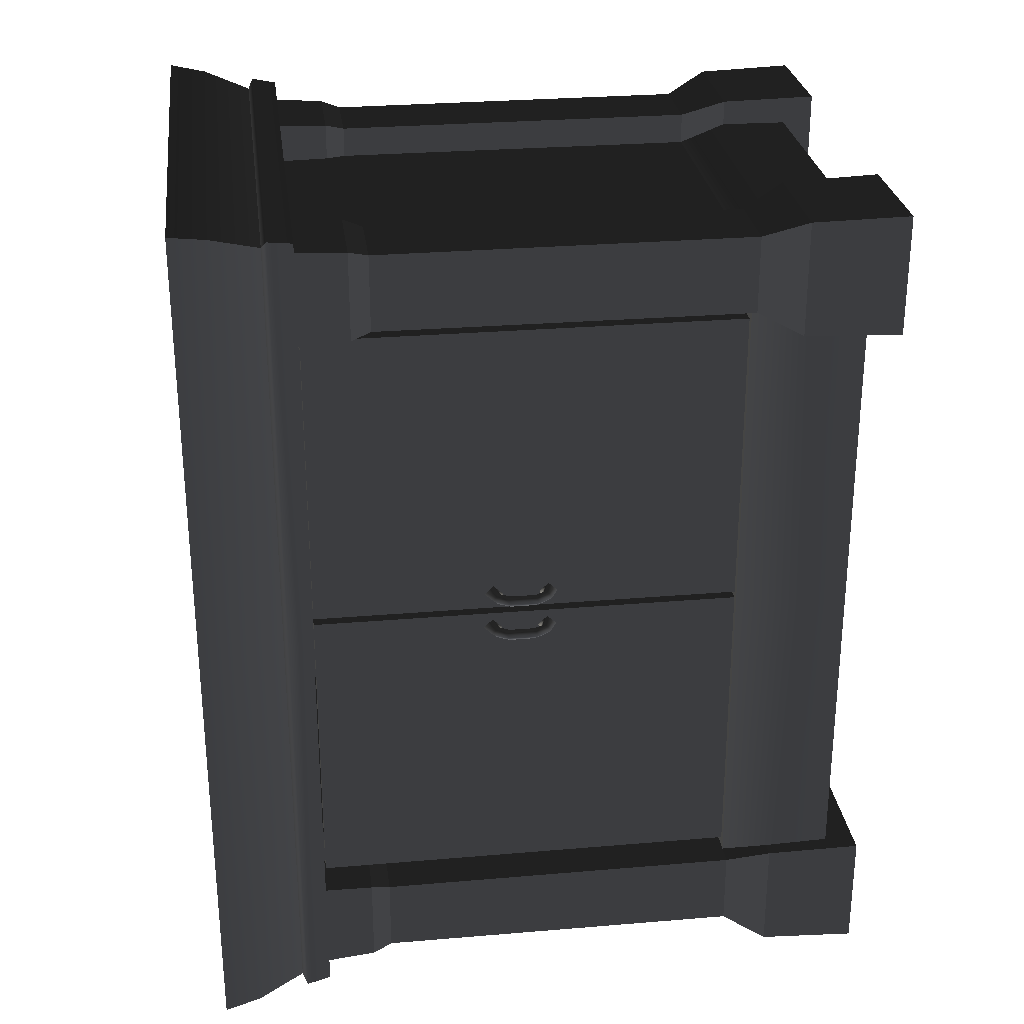
<metadata>
{"format":"obj","ext":"obj","renderer":"f3d","projection":"perspective","resolution":1024,"background":"white","views":[{"elev":27.8,"azim":-97.4,"up":"+Z"}]}
</metadata>
<code>
v 0.4461 1.025 -0.0004576
v 0.4459 1.024 -0.7502
v -0.4495 1.024 -0.7502
v -0.4495 1.025 -0.0004581
v 0.4461 1.025 -0.0004576
v -0.4495 1.025 -0.0004581
v -0.4495 1.025 0.7492
v 0.4459 1.025 0.7492
v -0.4525 -0.0003323 -0.7487
v -0.4476 0.1706 -0.7438
v -0.4476 0.1707 -0.5404
v -0.4525 -0.0002376 -0.5354
v -0.2442 0.1706 -0.7438
v -0.2392 -0.0003323 -0.7487
v -0.2392 -0.0002377 -0.5354
v -0.2442 0.1707 -0.5404
v -0.4525 -0.0002376 -0.5354
v -0.4476 0.1707 -0.5404
v -0.2442 0.1707 -0.5404
v -0.2392 -0.0002377 -0.5354
v -0.2392 -0.0003323 -0.7487
v -0.2442 0.1706 -0.7438
v -0.4476 0.1706 -0.7438
v -0.4525 -0.0003323 -0.7487
v -0.2773 0.246 -0.7107
v -0.2781 0.9023 -0.7101
v -0.4136 0.9023 -0.7101
v -0.4145 0.246 -0.7107
v -0.2773 0.246 -0.5736
v -0.2781 0.9024 -0.5747
v -0.2781 0.9023 -0.7101
v -0.2773 0.246 -0.7107
v -0.4136 0.9024 -0.5747
v -0.2781 0.9024 -0.5747
v -0.2773 0.246 -0.5736
v -0.4145 0.246 -0.5736
v -0.4136 0.9023 -0.7101
v -0.4136 0.9024 -0.5747
v -0.4145 0.246 -0.5736
v -0.4145 0.246 -0.7107
v -0.2442 0.1706 -0.7438
v -0.2773 0.246 -0.7107
v -0.4145 0.246 -0.7107
v -0.4476 0.1706 -0.7438
v -0.2773 0.246 -0.7107
v -0.2442 0.1706 -0.7438
v -0.2442 0.1707 -0.5404
v -0.2773 0.246 -0.5736
v -0.4476 0.1707 -0.5404
v -0.4145 0.246 -0.5736
v -0.2773 0.246 -0.5736
v -0.2442 0.1707 -0.5404
v -0.4476 0.1706 -0.7438
v -0.4145 0.246 -0.7107
v -0.4145 0.246 -0.5736
v -0.4476 0.1707 -0.5404
v -0.2781 0.9024 -0.5747
v -0.2675 0.9367 -0.564
v -0.2675 0.9367 -0.7208
v -0.2781 0.9023 -0.7101
v -0.4136 0.9024 -0.5747
v -0.4243 0.9367 -0.564
v -0.2675 0.9367 -0.564
v -0.2781 0.9024 -0.5747
v -0.4243 0.9367 -0.7208
v -0.4243 0.9367 -0.564
v -0.4136 0.9024 -0.5747
v -0.4136 0.9023 -0.7101
v -0.2781 0.9023 -0.7101
v -0.2675 0.9367 -0.7208
v -0.4243 0.9367 -0.7208
v -0.4136 0.9023 -0.7101
v -0.2675 0.9367 -0.7208
v -0.2622 1.026 -0.7262
v -0.4296 1.026 -0.7262
v -0.4243 0.9367 -0.7208
v -0.2622 1.026 -0.7262
v -0.2675 0.9367 -0.7208
v -0.2675 0.9367 -0.564
v -0.2622 1.026 -0.5588
v -0.4243 0.9367 -0.564
v -0.4296 1.026 -0.5588
v -0.2622 1.026 -0.5588
v -0.2675 0.9367 -0.564
v -0.4243 0.9367 -0.7208
v -0.4296 1.026 -0.7262
v -0.4296 1.026 -0.5588
v -0.4243 0.9367 -0.564
v -0.3363 0.246 -0.6558
v -0.3363 1.024 -0.6561
v -0.3363 1.024 -0.4914
v -0.3363 0.2461 -0.4911
v 0.3794 0.246 -0.6558
v 0.3794 1.024 -0.6561
v -0.3363 1.024 -0.6561
v -0.3363 0.246 -0.6558
v 0.3794 0.2463 -0.0001076
v 0.3794 1.025 -0.0004539
v 0.3794 1.024 -0.6561
v 0.3794 0.246 -0.6558
v 0.226 0.2463 -0.0001082
v 0.226 0.2461 -0.4911
v 0.226 1.024 -0.4914
v 0.226 1.025 -0.0004544
v 0.226 1.024 -0.4914
v 0.226 0.2461 -0.4911
v -0.3363 0.2461 -0.4911
v -0.3363 1.024 -0.4914
v -0.4707 1.16 -0.7709
v 0.4694 1.16 -0.7709
v 0.4823 1.225 -0.7822
v -0.4823 1.225 -0.7822
v -0.4418 1.076 -0.7422
v 0.4391 1.077 -0.7422
v -0.4567 1.068 -0.7571
v -0.4495 1.024 -0.7502
v 0.4459 1.024 -0.7502
v 0.4538 1.068 -0.7571
v -0.4418 1.076 -0.7422
v 0.4391 1.077 -0.7422
v -0.4823 1.225 -0.0005475
v -0.4823 1.225 -0.7822
v 0.4823 1.225 -0.7822
v 0.4823 1.225 -0.0005466
v 0.4823 1.226 0.7811
v -0.4823 1.226 0.7811
v -0.4707 1.161 -0.0005172
v -0.4707 1.16 -0.7709
v -0.4823 1.225 -0.7822
v -0.4823 1.225 -0.0005475
v -0.4418 1.077 -0.0004812
v -0.4418 1.076 -0.7422
v -0.4567 1.068 -0.0004775
v -0.4567 1.068 -0.7571
v -0.4418 1.076 -0.7422
v -0.4418 1.077 -0.0004812
v -0.4495 1.025 -0.0004581
v -0.4495 1.024 -0.7502
v -0.4207 0.05349 -2.613e-05
v -0.4207 0.05318 -0.6988
v -0.4207 0.1706 -0.6989
v -0.4207 0.1709 -7.79e-05
v -0.3775 0.2463 -0.0001112
v -0.3775 0.246 -0.6558
v 0.4225 0.1706 -0.6989
v -0.4207 0.1706 -0.6989
v -0.4207 0.05318 -0.6988
v 0.4225 0.05318 -0.6988
v -0.3775 0.246 -0.6558
v 0.3794 0.246 -0.6558
v -0.3775 0.2463 -0.0001112
v -0.3775 0.246 -0.6558
v 0.3794 0.246 -0.6558
v 0.3794 0.2463 -0.0001114
v -0.3752 1.021 -0.5474
v -0.3752 1.021 -0.006393
v -0.3752 0.2493 -0.00605
v -0.3752 0.2491 -0.5471
v -0.3752 1.021 -0.006393
v -0.3411 1.021 -0.006393
v -0.3411 0.2493 -0.00605
v -0.3752 0.2493 -0.00605
v -0.3752 1.021 -0.5474
v -0.3411 1.021 -0.5474
v -0.3411 1.021 -0.006393
v -0.3752 1.021 -0.006393
v -0.3752 0.2491 -0.5471
v -0.3411 0.2491 -0.5471
v -0.3411 1.021 -0.5474
v -0.3752 1.021 -0.5474
v -0.4707 1.161 0.7698
v -0.4823 1.226 0.7811
v 0.4823 1.226 0.7811
v 0.4694 1.161 0.7698
v -0.4418 1.077 0.7413
v 0.4391 1.077 0.7413
v -0.4567 1.069 0.7562
v 0.4538 1.069 0.7562
v 0.4459 1.025 0.7492
v -0.4495 1.025 0.7492
v -0.4418 1.077 0.7413
v 0.4391 1.077 0.7413
v -0.4707 1.161 -0.0005172
v -0.4823 1.225 -0.0005475
v -0.4823 1.226 0.7811
v -0.4707 1.161 0.7698
v -0.4418 1.077 -0.0004812
v -0.4418 1.077 0.7413
v -0.4567 1.068 -0.0004775
v -0.4418 1.077 -0.0004812
v -0.4418 1.077 0.7413
v -0.4567 1.069 0.7562
v -0.4495 1.025 -0.0004581
v -0.4495 1.025 0.7492
v 0.4694 1.161 -0.0005172
v 0.4823 1.225 -0.0005466
v 0.4823 1.225 -0.7822
v 0.4694 1.16 -0.7709
v 0.4391 1.077 -0.0004804
v 0.4391 1.077 -0.7422
v 0.4538 1.068 -0.0004771
v 0.4391 1.077 -0.0004804
v 0.4391 1.077 -0.7422
v 0.4538 1.068 -0.7571
v 0.4461 1.025 -0.0004576
v 0.4459 1.024 -0.7502
v 0.4694 1.161 -0.0005172
v 0.4694 1.161 0.7698
v 0.4823 1.226 0.7811
v 0.4823 1.225 -0.0005466
v 0.4391 1.077 -0.0004804
v 0.4391 1.077 0.7413
v 0.4538 1.068 -0.0004771
v 0.4538 1.069 0.7562
v 0.4391 1.077 0.7413
v 0.4391 1.077 -0.0004804
v 0.4461 1.025 -0.0004576
v 0.4459 1.025 0.7492
v -0.4207 0.05349 -2.613e-05
v -0.4207 0.1709 -7.79e-05
v -0.4207 0.1713 0.6987
v -0.4207 0.0538 0.6988
v -0.3775 0.2463 -0.0001112
v -0.3775 0.2466 0.6556
v 0.4225 0.1713 0.6987
v 0.4225 0.0538 0.6988
v -0.4207 0.0538 0.6988
v -0.4207 0.1713 0.6987
v -0.3775 0.2466 0.6556
v 0.3794 0.2466 0.6556
v -0.3775 0.2463 -0.0001112
v 0.3794 0.2463 -0.0001114
v 0.3794 0.2466 0.6556
v -0.3775 0.2466 0.6556
v 0.4225 0.05349 -2.592e-05
v 0.4225 0.1709 -7.96e-05
v 0.4225 0.1706 -0.6989
v 0.4225 0.05318 -0.6988
v 0.3794 0.2463 -0.0001114
v 0.3794 0.246 -0.6558
v 0.4225 0.05349 -2.592e-05
v 0.4225 0.0538 0.6988
v 0.4225 0.1713 0.6987
v 0.4225 0.1709 -7.96e-05
v 0.3794 0.2463 -0.0001114
v 0.3794 0.2466 0.6556
v -0.4525 0.0003322 0.7487
v -0.4525 0.0002376 0.5354
v -0.4476 0.1712 0.5403
v -0.4476 0.1713 0.7436
v -0.2442 0.1713 0.7436
v -0.2442 0.1712 0.5403
v -0.2392 0.0002376 0.5354
v -0.2392 0.0003322 0.7487
v -0.4525 0.0002376 0.5354
v -0.2392 0.0002376 0.5354
v -0.2442 0.1712 0.5403
v -0.4476 0.1712 0.5403
v -0.2392 0.0003322 0.7487
v -0.4525 0.0003322 0.7487
v -0.4476 0.1713 0.7436
v -0.2442 0.1713 0.7436
v -0.2773 0.2466 0.7105
v -0.4145 0.2466 0.7105
v -0.4136 0.903 0.7093
v -0.2781 0.903 0.7093
v -0.2773 0.2465 0.5733
v -0.2773 0.2466 0.7105
v -0.2781 0.903 0.7093
v -0.2781 0.9029 0.5739
v -0.4136 0.9029 0.5739
v -0.4145 0.2465 0.5733
v -0.2773 0.2465 0.5733
v -0.2781 0.9029 0.5739
v -0.4136 0.903 0.7093
v -0.4145 0.2466 0.7105
v -0.4145 0.2465 0.5733
v -0.4136 0.9029 0.5739
v -0.2442 0.1713 0.7436
v -0.4476 0.1713 0.7436
v -0.4145 0.2466 0.7105
v -0.2773 0.2466 0.7105
v -0.2773 0.2466 0.7105
v -0.2773 0.2465 0.5733
v -0.2442 0.1712 0.5403
v -0.2442 0.1713 0.7436
v -0.4476 0.1712 0.5403
v -0.2442 0.1712 0.5403
v -0.2773 0.2465 0.5733
v -0.4145 0.2465 0.5733
v -0.4476 0.1713 0.7436
v -0.4476 0.1712 0.5403
v -0.4145 0.2465 0.5733
v -0.4145 0.2466 0.7105
v -0.2781 0.9029 0.5739
v -0.2781 0.903 0.7093
v -0.2675 0.9373 0.72
v -0.2675 0.9372 0.5632
v -0.4136 0.9029 0.5739
v -0.2781 0.9029 0.5739
v -0.2675 0.9372 0.5632
v -0.4243 0.9372 0.5632
v -0.4243 0.9373 0.72
v -0.4136 0.903 0.7093
v -0.4136 0.9029 0.5739
v -0.4243 0.9372 0.5632
v -0.2781 0.903 0.7093
v -0.4136 0.903 0.7093
v -0.4243 0.9373 0.72
v -0.2675 0.9373 0.72
v -0.2675 0.9373 0.72
v -0.4243 0.9373 0.72
v -0.4296 1.026 0.7253
v -0.2622 1.026 0.7253
v -0.2622 1.026 0.7253
v -0.2622 1.026 0.5579
v -0.2675 0.9372 0.5632
v -0.2675 0.9373 0.72
v -0.4243 0.9372 0.5632
v -0.2675 0.9372 0.5632
v -0.2622 1.026 0.5579
v -0.4296 1.026 0.5579
v -0.4243 0.9373 0.72
v -0.4243 0.9372 0.5632
v -0.4296 1.026 0.5579
v -0.4296 1.026 0.7253
v 0.435 -0.0003323 -0.7487
v 0.435 -0.0002376 -0.5354
v 0.4301 0.1707 -0.5404
v 0.4301 0.1706 -0.7438
v 0.2267 0.1706 -0.7438
v 0.2267 0.1707 -0.5404
v 0.2218 -0.0002376 -0.5354
v 0.2218 -0.0003323 -0.7487
v 0.435 -0.0002376 -0.5354
v 0.2218 -0.0002376 -0.5354
v 0.2267 0.1707 -0.5404
v 0.4301 0.1707 -0.5404
v 0.2218 -0.0003323 -0.7487
v 0.435 -0.0003323 -0.7487
v 0.4301 0.1706 -0.7438
v 0.2267 0.1706 -0.7438
v 0.2598 0.246 -0.7107
v 0.397 0.246 -0.7107
v 0.3961 0.9023 -0.7101
v 0.2607 0.9023 -0.7101
v 0.2598 0.246 -0.5736
v 0.2598 0.246 -0.7107
v 0.2607 0.9023 -0.7101
v 0.2607 0.9024 -0.5747
v 0.3961 0.9024 -0.5747
v 0.397 0.246 -0.5736
v 0.2598 0.246 -0.5736
v 0.2607 0.9024 -0.5747
v 0.3961 0.9023 -0.7101
v 0.397 0.246 -0.7107
v 0.397 0.246 -0.5736
v 0.3961 0.9024 -0.5747
v 0.2267 0.1706 -0.7438
v 0.4301 0.1706 -0.7438
v 0.397 0.246 -0.7107
v 0.2598 0.246 -0.7107
v 0.2598 0.246 -0.7107
v 0.2598 0.246 -0.5736
v 0.2267 0.1707 -0.5404
v 0.2267 0.1706 -0.7438
v 0.4301 0.1707 -0.5404
v 0.2267 0.1707 -0.5404
v 0.2598 0.246 -0.5736
v 0.397 0.246 -0.5736
v 0.4301 0.1706 -0.7438
v 0.4301 0.1707 -0.5404
v 0.397 0.246 -0.5736
v 0.397 0.246 -0.7107
v 0.2607 0.9024 -0.5747
v 0.2607 0.9023 -0.7101
v 0.25 0.9367 -0.7208
v 0.25 0.9367 -0.564
v 0.3961 0.9024 -0.5747
v 0.2607 0.9024 -0.5747
v 0.25 0.9367 -0.564
v 0.4068 0.9367 -0.564
v 0.4068 0.9367 -0.7208
v 0.3961 0.9023 -0.7101
v 0.3961 0.9024 -0.5747
v 0.4068 0.9367 -0.564
v 0.2607 0.9023 -0.7101
v 0.3961 0.9023 -0.7101
v 0.4068 0.9367 -0.7208
v 0.25 0.9367 -0.7208
v 0.25 0.9367 -0.7208
v 0.4068 0.9367 -0.7208
v 0.4121 1.026 -0.7262
v 0.2447 1.026 -0.7262
v 0.2447 1.026 -0.7262
v 0.2447 1.026 -0.5588
v 0.25 0.9367 -0.564
v 0.25 0.9367 -0.7208
v 0.4068 0.9367 -0.564
v 0.25 0.9367 -0.564
v 0.2447 1.026 -0.5588
v 0.4121 1.026 -0.5588
v 0.4068 0.9367 -0.7208
v 0.4068 0.9367 -0.564
v 0.4121 1.026 -0.5588
v 0.4121 1.026 -0.7262
v 0.435 0.0003322 0.7487
v 0.4301 0.1713 0.7436
v 0.4301 0.1712 0.5403
v 0.435 0.0002376 0.5354
v 0.2267 0.1713 0.7436
v 0.2218 0.0003322 0.7487
v 0.2218 0.0002376 0.5354
v 0.2267 0.1712 0.5403
v 0.435 0.0002376 0.5354
v 0.4301 0.1712 0.5403
v 0.2267 0.1712 0.5403
v 0.2218 0.0002376 0.5354
v 0.2218 0.0003322 0.7487
v 0.2267 0.1713 0.7436
v 0.4301 0.1713 0.7436
v 0.435 0.0003322 0.7487
v 0.2598 0.2466 0.7105
v 0.2607 0.903 0.7093
v 0.3961 0.903 0.7093
v 0.397 0.2466 0.7105
v 0.2598 0.2465 0.5733
v 0.2607 0.9029 0.5739
v 0.2607 0.903 0.7093
v 0.2598 0.2466 0.7105
v 0.3961 0.9029 0.5739
v 0.2607 0.9029 0.5739
v 0.2598 0.2465 0.5733
v 0.397 0.2465 0.5733
v 0.3961 0.903 0.7093
v 0.3961 0.9029 0.5739
v 0.397 0.2465 0.5733
v 0.397 0.2466 0.7105
v 0.2267 0.1713 0.7436
v 0.2598 0.2466 0.7105
v 0.397 0.2466 0.7105
v 0.4301 0.1713 0.7436
v 0.2598 0.2466 0.7105
v 0.2267 0.1713 0.7436
v 0.2267 0.1712 0.5403
v 0.2598 0.2465 0.5733
v 0.4301 0.1712 0.5403
v 0.397 0.2465 0.5733
v 0.2598 0.2465 0.5733
v 0.2267 0.1712 0.5403
v 0.4301 0.1713 0.7436
v 0.397 0.2466 0.7105
v 0.397 0.2465 0.5733
v 0.4301 0.1712 0.5403
v 0.2607 0.9029 0.5739
v 0.25 0.9372 0.5632
v 0.25 0.9373 0.72
v 0.2607 0.903 0.7093
v 0.3961 0.9029 0.5739
v 0.4068 0.9372 0.5632
v 0.25 0.9372 0.5632
v 0.2607 0.9029 0.5739
v 0.4068 0.9373 0.72
v 0.4068 0.9372 0.5632
v 0.3961 0.9029 0.5739
v 0.3961 0.903 0.7093
v 0.2607 0.903 0.7093
v 0.25 0.9373 0.72
v 0.4068 0.9373 0.72
v 0.3961 0.903 0.7093
v 0.25 0.9373 0.72
v 0.2447 1.026 0.7253
v 0.4121 1.026 0.7253
v 0.4068 0.9373 0.72
v 0.2447 1.026 0.7253
v 0.25 0.9373 0.72
v 0.25 0.9372 0.5632
v 0.2447 1.026 0.5579
v 0.4068 0.9372 0.5632
v 0.4121 1.026 0.5579
v 0.2447 1.026 0.5579
v 0.25 0.9372 0.5632
v 0.4068 0.9373 0.72
v 0.4121 1.026 0.7253
v 0.4121 1.026 0.5579
v 0.4068 0.9372 0.5632
v -0.3363 0.2466 0.6556
v -0.3363 0.2465 0.4908
v -0.3363 1.025 0.4905
v -0.3363 1.025 0.6552
v 0.3794 0.2466 0.6556
v -0.3363 0.2466 0.6556
v -0.3363 1.025 0.6552
v 0.3794 1.025 0.6552
v 0.3794 0.2463 -0.0001076
v 0.3794 0.2466 0.6556
v 0.3794 1.025 0.6552
v 0.3794 1.025 -0.0004539
v 0.226 0.2463 -0.0001082
v 0.226 1.025 -0.0004544
v 0.226 1.025 0.4905
v 0.226 0.2465 0.4908
v 0.226 1.025 0.4905
v -0.3363 1.025 0.4905
v -0.3363 0.2465 0.4908
v 0.226 0.2465 0.4908
v -0.3752 1.021 0.5465
v -0.3752 0.2496 0.5469
v -0.3752 0.2494 0.005821
v -0.3752 1.021 0.00548
v -0.3752 1.021 0.00548
v -0.3752 0.2494 0.005821
v -0.3411 0.2494 0.005821
v -0.3411 1.021 0.00548
v -0.3752 1.021 0.5465
v -0.3752 1.021 0.00548
v -0.3411 1.021 0.00548
v -0.3411 1.021 0.5465
v -0.3752 0.2496 0.5469
v -0.3752 1.021 0.5465
v -0.3411 1.021 0.5465
v -0.3411 0.2496 0.5469
v -0.4074 0.6672 0.02384
v -0.4074 0.6226 0.02386
v -0.3974 0.6276 0.03441
v -0.3974 0.6623 0.0344
v -0.3895 0.6779 0.03439
v -0.3957 0.6882 0.02375
v -0.3726 0.6789 0.03439
v -0.3726 0.6958 0.01858
v -0.4174 0.6721 0.03439
v -0.4174 0.6177 0.03442
v -0.4018 0.6985 0.03438
v -0.3726 0.7127 0.03438
v -0.4074 0.6672 0.04495
v -0.4074 0.6226 0.04497
v -0.3957 0.6882 0.04502
v -0.3726 0.6958 0.05018
v -0.3974 0.6623 0.0344
v -0.3974 0.6276 0.03441
v -0.3895 0.6779 0.03439
v -0.3726 0.6789 0.03439
v -0.4018 0.5913 0.03443
v -0.3957 0.6016 0.02379
v -0.3895 0.612 0.03442
v -0.3726 0.611 0.03442
v -0.3726 0.594 0.01863
v -0.3726 0.5771 0.03444
v -0.3957 0.6017 0.04505
v -0.3726 0.594 0.05023
v -0.3895 0.612 0.03442
v -0.3726 0.611 0.03442
v -0.4074 0.669 -0.04554
v -0.4074 0.6244 -0.04552
v -0.3974 0.6293 -0.03498
v -0.3974 0.6641 -0.03499
v -0.3895 0.6796 -0.035
v -0.3957 0.69 -0.04563
v -0.3726 0.6806 -0.035
v -0.3726 0.6976 -0.0508
v -0.4174 0.6739 -0.03499
v -0.4174 0.6195 -0.03497
v -0.4018 0.7003 -0.035
v -0.3726 0.7145 -0.03501
v -0.4074 0.669 -0.02444
v -0.4074 0.6244 -0.02442
v -0.3957 0.69 -0.02437
v -0.3726 0.6976 -0.0192
v -0.3974 0.6641 -0.03499
v -0.3974 0.6293 -0.03498
v -0.3895 0.6796 -0.035
v -0.3726 0.6806 -0.035
v -0.4018 0.5931 -0.03496
v -0.3957 0.6034 -0.04559
v -0.3895 0.6138 -0.03497
v -0.3726 0.6128 -0.03497
v -0.3726 0.5958 -0.05076
v -0.3726 0.5789 -0.03495
v -0.3957 0.6034 -0.02433
v -0.3726 0.5958 -0.01916
v -0.3895 0.6138 -0.03497
v -0.3726 0.6128 -0.03497
v -0.2392 -0.0003323 -0.7487
v -0.4525 -0.0003323 -0.7487
v -0.4525 -0.0002376 -0.5354
v -0.2392 -0.0002377 -0.5354
v -0.2392 0.0002376 0.5354
v -0.4525 0.0002376 0.5354
v -0.4525 0.0003322 0.7487
v -0.2392 0.0003322 0.7487
v 0.2218 -0.0002376 -0.5354
v 0.435 -0.0002376 -0.5354
v 0.435 -0.0003323 -0.7487
v 0.2218 -0.0003323 -0.7487
v 0.2218 0.0003322 0.7487
v 0.435 0.0003322 0.7487
v 0.435 0.0002376 0.5354
v 0.2218 0.0002376 0.5354
v 0.4225 0.05349 -2.592e-05
v 0.4225 0.05318 -0.6988
v -0.4207 0.05318 -0.6988
v -0.4207 0.05349 -2.613e-05
v 0.4225 0.05349 -2.592e-05
v -0.4207 0.05349 -2.613e-05
v -0.4207 0.0538 0.6988
v 0.4225 0.0538 0.6988
g Drawer_01_4054_20
f 1 3 2
f 1 4 3
f 5 7 6
f 5 8 7
f 9 11 10
f 9 12 11
f 13 15 14
f 13 16 15
f 17 19 18
f 17 20 19
f 21 23 22
f 21 24 23
f 25 27 26
f 25 28 27
f 29 31 30
f 29 32 31
f 33 35 34
f 33 36 35
f 37 39 38
f 37 40 39
f 41 43 42
f 41 44 43
f 45 47 46
f 45 48 47
f 49 51 50
f 49 52 51
f 53 55 54
f 53 56 55
f 57 59 58
f 57 60 59
f 61 63 62
f 61 64 63
f 65 67 66
f 65 68 67
f 69 71 70
f 69 72 71
f 73 75 74
f 73 76 75
f 77 79 78
f 77 80 79
f 81 83 82
f 81 84 83
f 85 87 86
f 85 88 87
f 89 91 90
f 89 92 91
f 93 95 94
f 93 96 95
f 97 99 98
f 97 100 99
f 101 103 102
f 101 104 103
f 105 107 106
f 105 108 107
f 109 111 110
f 109 112 111
f 113 109 110
f 113 110 114
f 115 117 116
f 115 118 117
f 119 118 115
f 119 120 118
f 121 123 122
f 121 124 123
f 121 125 124
f 121 126 125
f 127 129 128
f 127 130 129
f 128 131 127
f 128 132 131
f 133 135 134
f 133 136 135
f 137 133 134
f 137 134 138
f 139 141 140
f 139 142 141
f 141 142 143
f 141 143 144
f 145 147 146
f 145 148 147
f 149 145 146
f 149 150 145
f 151 153 152
f 151 154 153
f 155 157 156
f 155 158 157
f 159 161 160
f 159 162 161
f 163 165 164
f 163 166 165
f 167 169 168
f 167 170 169
f 171 173 172
f 171 174 173
f 175 174 171
f 175 176 174
f 177 179 178
f 177 180 179
f 181 177 178
f 181 178 182
f 183 185 184
f 183 186 185
f 187 186 183
f 187 188 186
f 189 191 190
f 189 192 191
f 193 192 189
f 193 194 192
f 195 197 196
f 195 198 197
f 199 198 195
f 199 200 198
f 201 203 202
f 201 204 203
f 205 204 201
f 205 206 204
f 207 209 208
f 207 210 209
f 211 207 208
f 211 208 212
f 213 215 214
f 213 216 215
f 217 213 214
f 217 214 218
f 219 221 220
f 219 222 221
f 221 223 220
f 221 224 223
f 225 227 226
f 225 228 227
f 229 228 225
f 229 225 230
f 231 233 232
f 231 234 233
f 235 237 236
f 235 238 237
f 237 239 236
f 237 240 239
f 241 243 242
f 241 244 243
f 243 244 245
f 243 245 246
f 247 249 248
f 247 250 249
f 251 253 252
f 251 254 253
f 255 257 256
f 255 258 257
f 259 261 260
f 259 262 261
f 263 265 264
f 263 266 265
f 267 269 268
f 267 270 269
f 271 273 272
f 271 274 273
f 275 277 276
f 275 278 277
f 279 281 280
f 279 282 281
f 283 285 284
f 283 286 285
f 287 289 288
f 287 290 289
f 291 293 292
f 291 294 293
f 295 297 296
f 295 298 297
f 299 301 300
f 299 302 301
f 303 305 304
f 303 306 305
f 307 309 308
f 307 310 309
f 311 313 312
f 311 314 313
f 315 317 316
f 315 318 317
f 319 321 320
f 319 322 321
f 323 325 324
f 323 326 325
f 327 329 328
f 327 330 329
f 331 333 332
f 331 334 333
f 335 337 336
f 335 338 337
f 339 341 340
f 339 342 341
f 343 345 344
f 343 346 345
f 347 349 348
f 347 350 349
f 351 353 352
f 351 354 353
f 355 357 356
f 355 358 357
f 359 361 360
f 359 362 361
f 363 365 364
f 363 366 365
f 367 369 368
f 367 370 369
f 371 373 372
f 371 374 373
f 375 377 376
f 375 378 377
f 379 381 380
f 379 382 381
f 383 385 384
f 383 386 385
f 387 389 388
f 387 390 389
f 391 393 392
f 391 394 393
f 395 397 396
f 395 398 397
f 399 401 400
f 399 402 401
f 403 405 404
f 403 406 405
f 407 409 408
f 407 410 409
f 411 413 412
f 411 414 413
f 415 417 416
f 415 418 417
f 419 421 420
f 419 422 421
f 423 425 424
f 423 426 425
f 427 429 428
f 427 430 429
f 431 433 432
f 431 434 433
f 435 437 436
f 435 438 437
f 439 441 440
f 439 442 441
f 443 445 444
f 443 446 445
f 447 449 448
f 447 450 449
f 451 453 452
f 451 454 453
f 455 457 456
f 455 458 457
f 459 461 460
f 459 462 461
f 463 465 464
f 463 466 465
f 467 469 468
f 467 470 469
f 471 473 472
f 471 474 473
f 475 477 476
f 475 478 477
f 479 481 480
f 479 482 481
f 483 485 484
f 483 486 485
f 487 489 488
f 487 490 489
f 491 493 492
f 491 494 493
f 495 497 496
f 495 498 497
f 499 501 500
f 499 502 501
f 503 505 504
f 503 506 505
f 507 509 508
f 507 510 509
f 511 513 512
f 511 514 513
f 515 517 516
f 515 518 517
f 519 521 520
f 519 522 521
f 523 525 524
f 523 526 525
f 527 526 523
f 527 523 528
f 529 527 528
f 529 528 530
f 531 523 524
f 528 523 531
f 531 524 532
f 528 531 533
f 530 528 533
f 530 533 534
f 535 531 532
f 533 531 535
f 535 532 536
f 533 535 537
f 534 533 537
f 534 537 538
f 539 535 536
f 537 535 539
f 539 536 540
f 537 539 541
f 538 537 541
f 538 541 542
f 543 536 532
f 544 543 532
f 544 532 524
f 545 544 524
f 545 524 525
f 546 544 545
f 546 547 544
f 547 543 544
f 547 548 543
f 543 549 536
f 548 549 543
f 549 540 536
f 548 550 549
f 549 551 540
f 550 551 549
f 550 552 551
f 553 555 554
f 553 556 555
f 557 556 553
f 557 553 558
f 559 557 558
f 559 558 560
f 561 553 554
f 558 553 561
f 561 554 562
f 558 561 563
f 560 558 563
f 560 563 564
f 565 561 562
f 563 561 565
f 565 562 566
f 563 565 567
f 564 563 567
f 564 567 568
f 569 565 566
f 567 565 569
f 569 566 570
f 567 569 571
f 568 567 571
f 568 571 572
f 573 566 562
f 574 573 562
f 574 562 554
f 575 574 554
f 575 554 555
f 576 574 575
f 576 577 574
f 577 573 574
f 577 578 573
f 573 579 566
f 578 579 573
f 579 570 566
f 578 580 579
f 579 581 570
f 580 581 579
f 580 582 581
f 583 585 584
f 583 586 585
f 587 589 588
f 587 590 589
f 591 593 592
f 591 594 593
f 595 597 596
f 595 598 597
f 599 601 600
f 599 602 601
f 603 605 604
f 603 606 605

</code>
